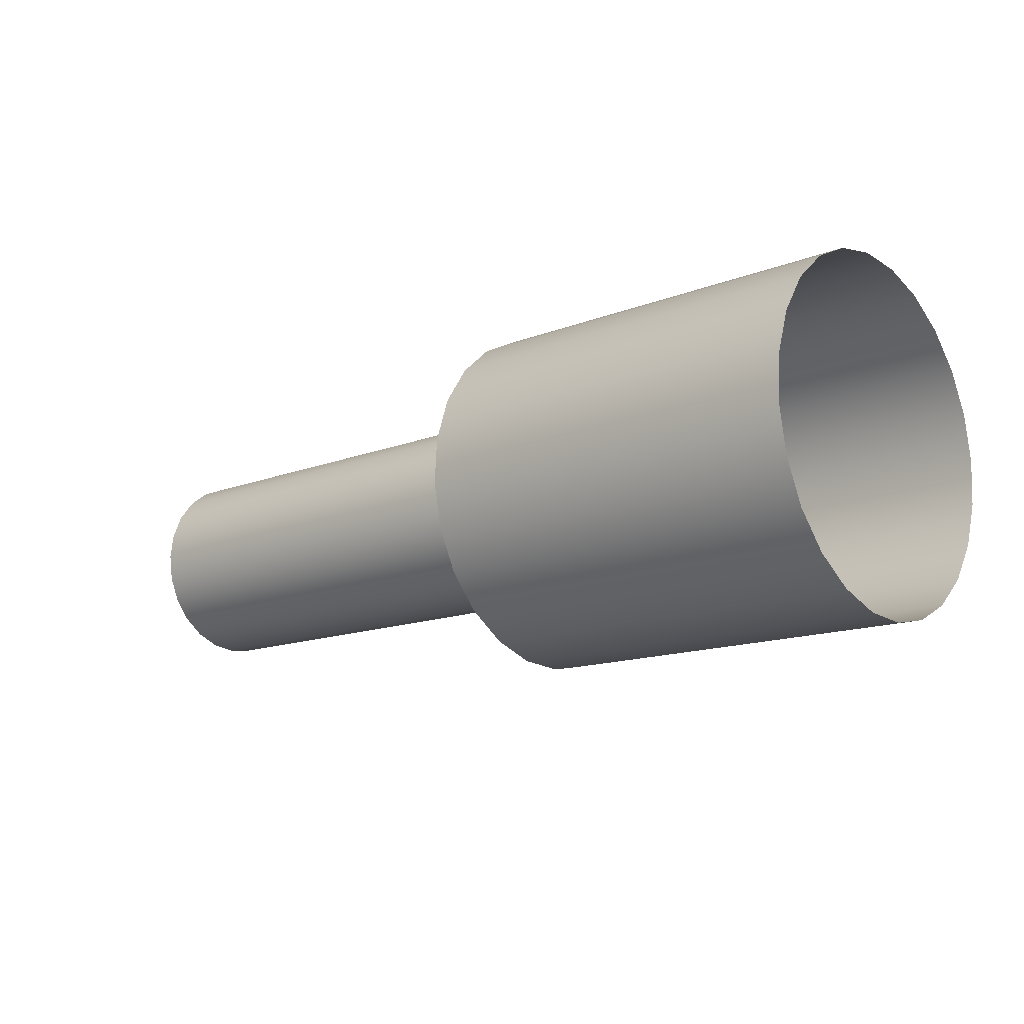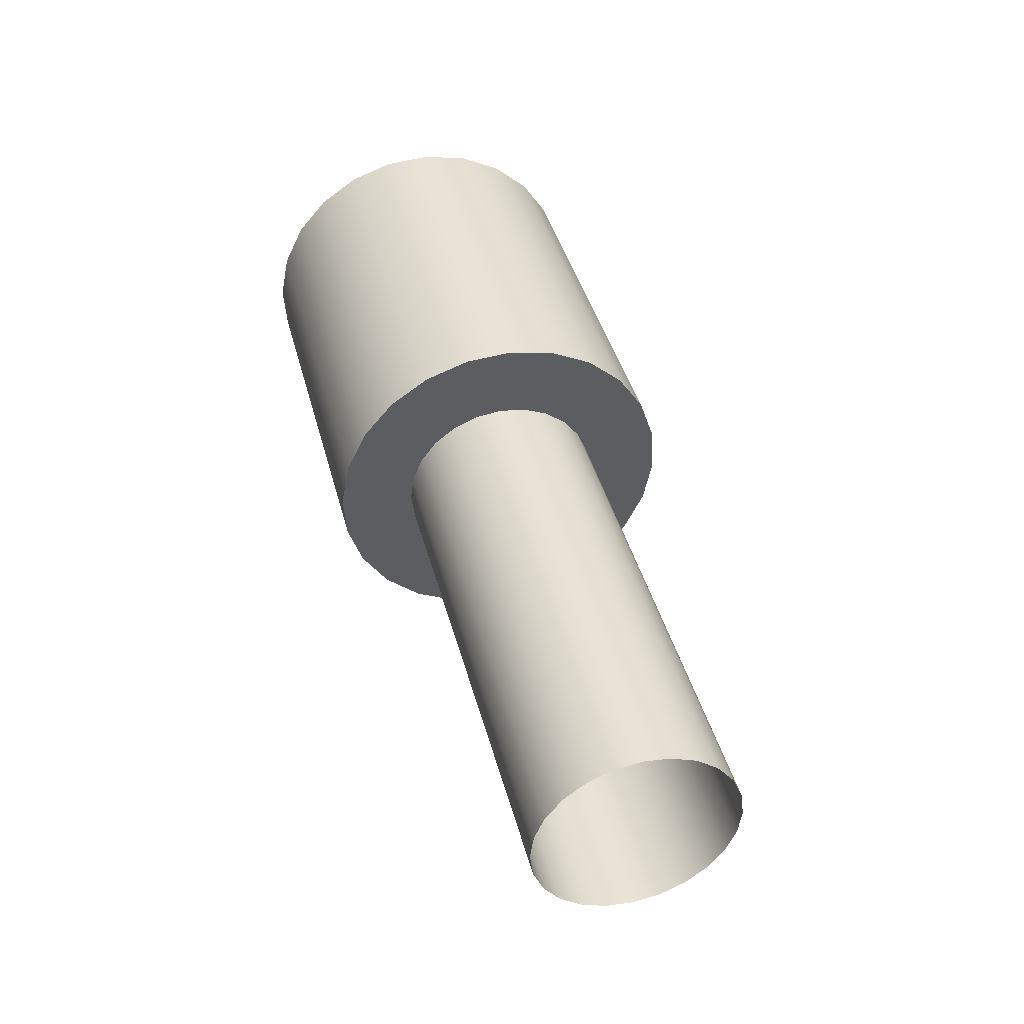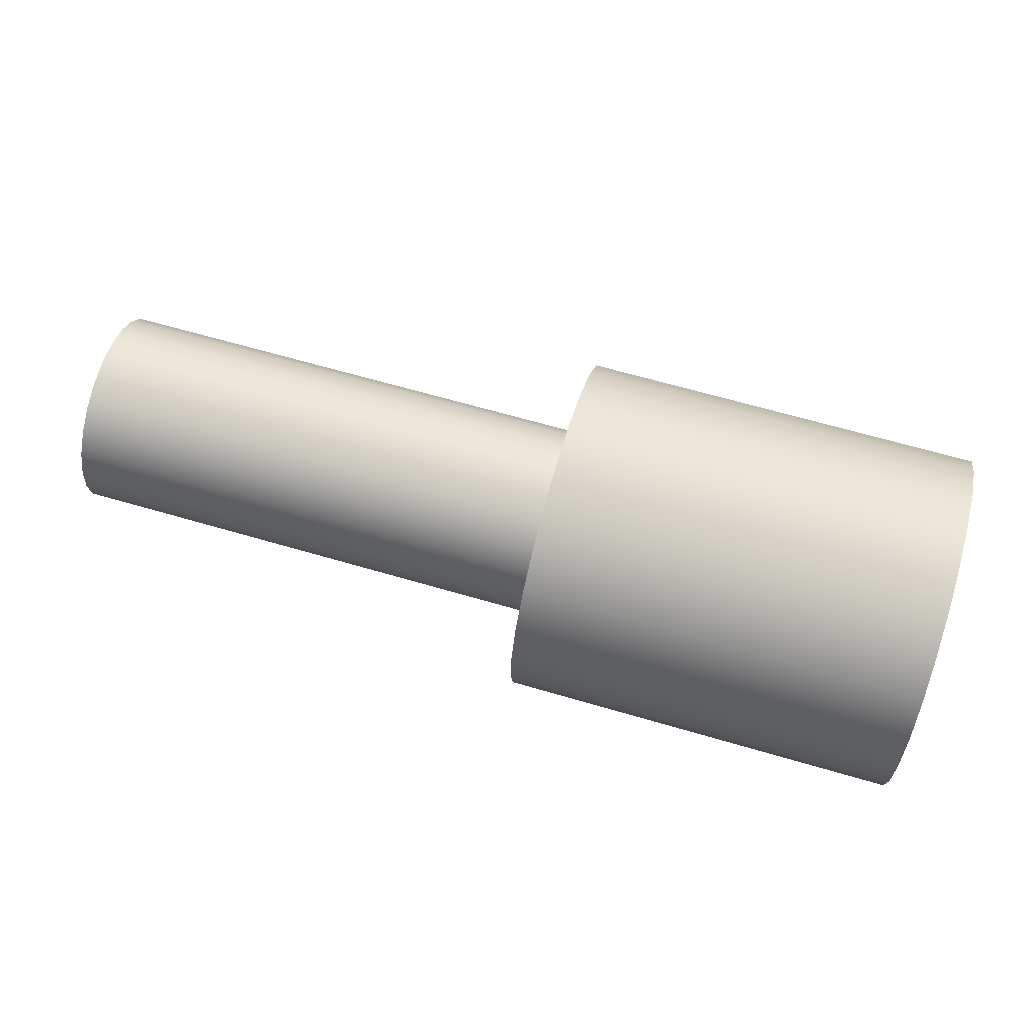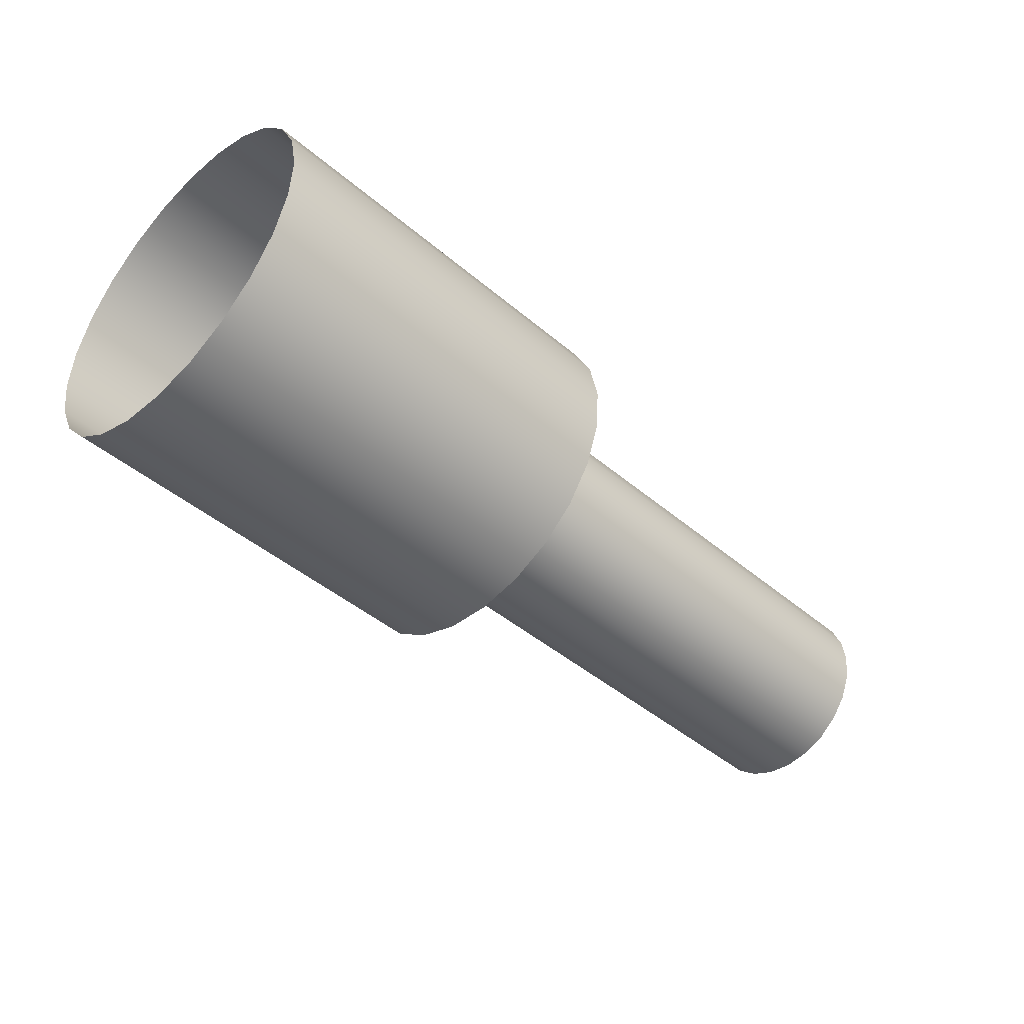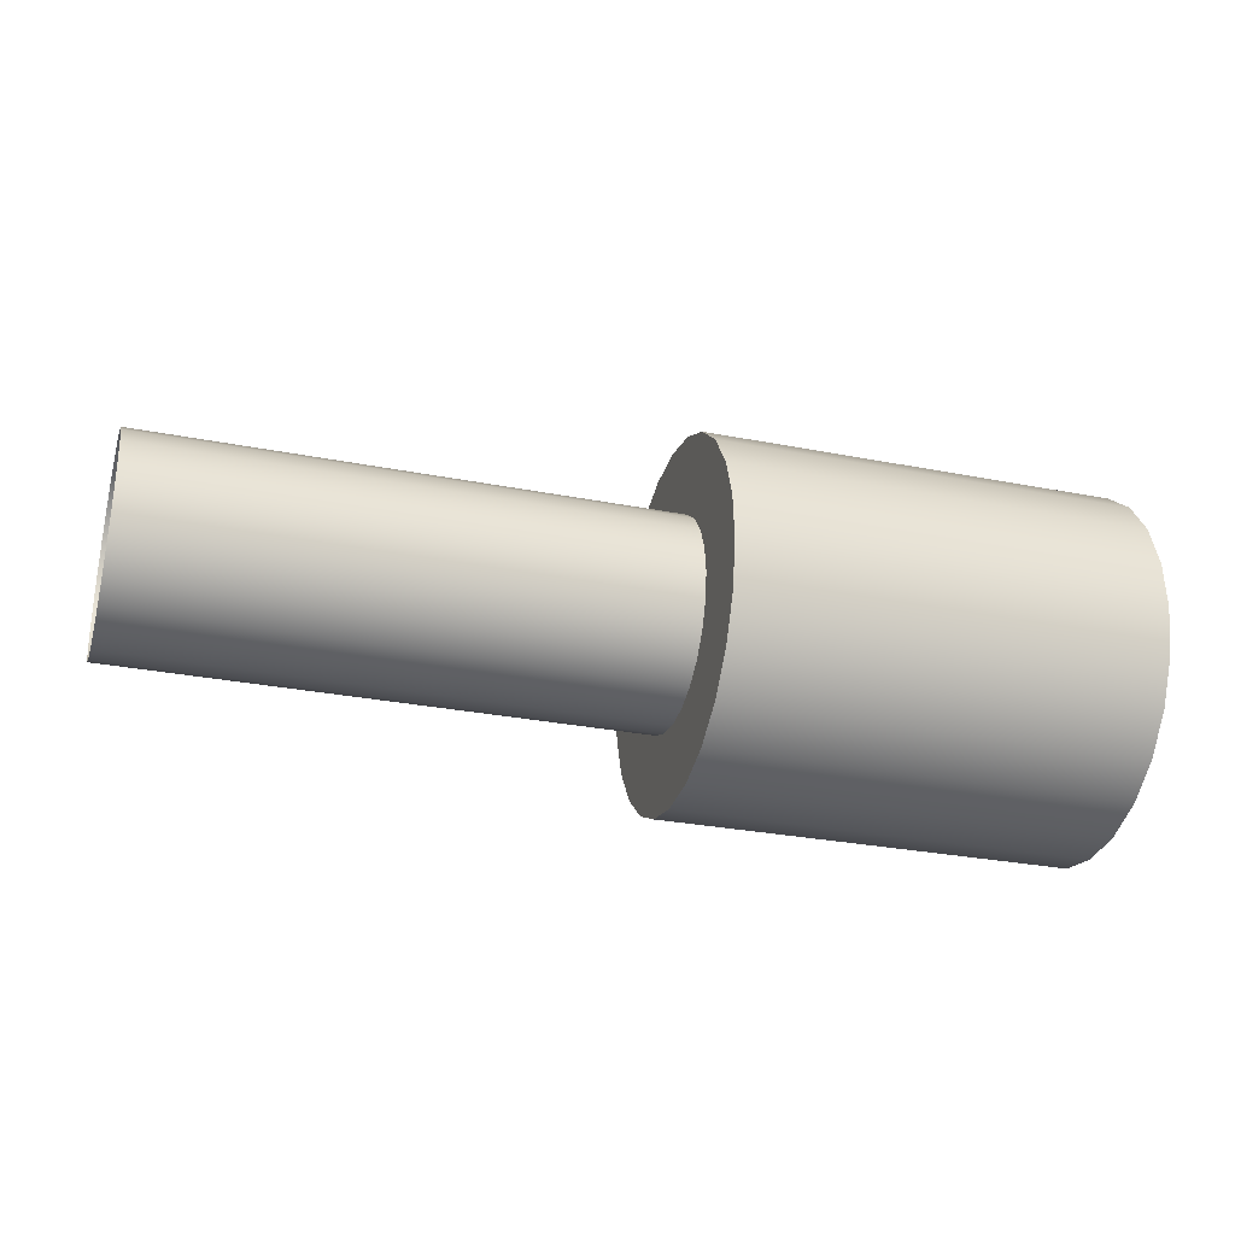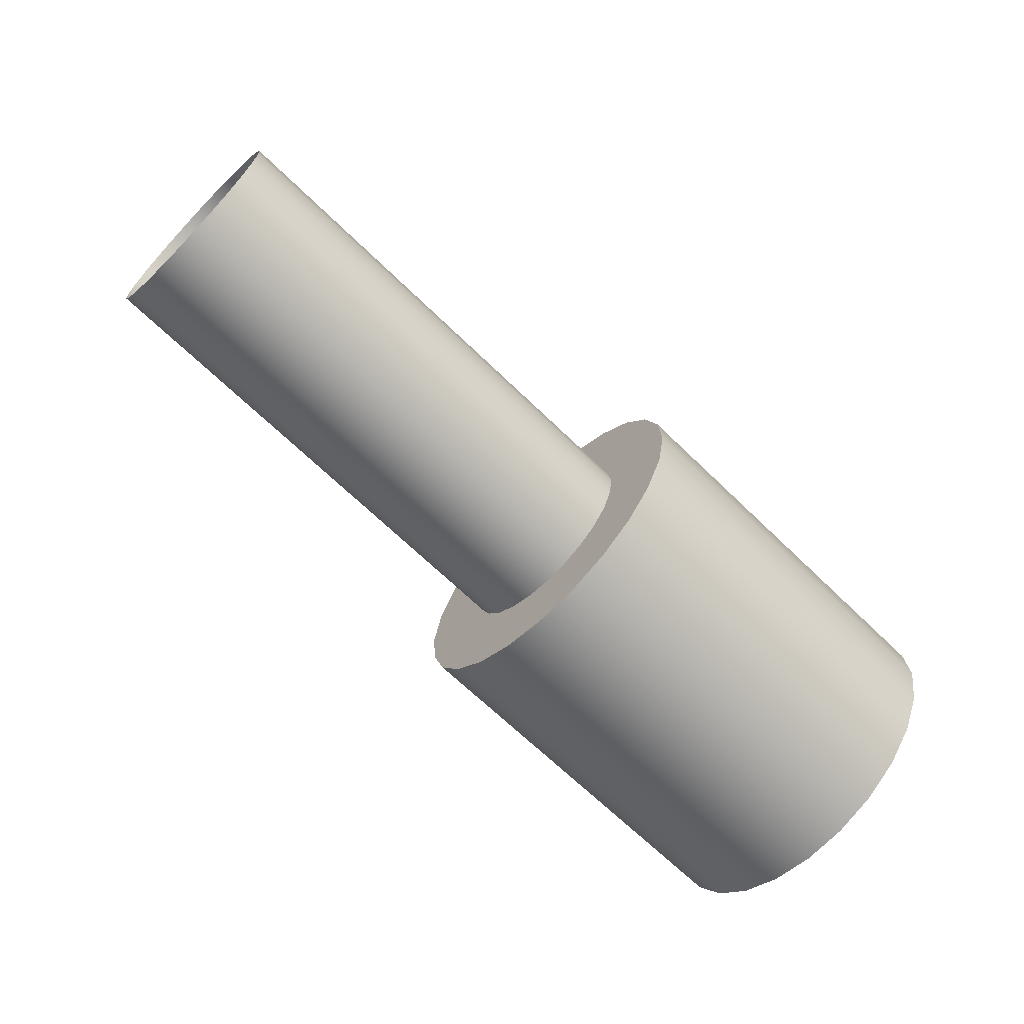
<metadata>
{"format":"obj","ext":"obj","renderer":"f3d","projection":"perspective","resolution":1024,"background":"white","views":[{"elev":-14.1,"azim":40.8,"up":"+Y"},{"elev":41.7,"azim":-104.5,"up":"+Z"},{"elev":65.3,"azim":16.4,"up":"+Z"},{"elev":-44.5,"azim":135.4,"up":"+Y"},{"elev":-28.9,"azim":-16.4,"up":"+Y"},{"elev":-66.7,"azim":-44.4,"up":"+Y"}]}
</metadata>
<code>
o Component_1_10/Component_1/Group_26_1/Group_26/mesh36/mesh36-geometry#mesh36-geometry
v 0.2408 -0.9171 0.1746
v 0.2333 -0.9172 0.1754
v 0.2408 -0.9172 0.1754
v 0.2333 -0.9171 0.1746
v 0.2333 -0.9172 0.1763
v 0.2408 -0.9167 0.1738
v 0.2408 -0.9172 0.1763
v 0.2333 -0.9167 0.1738
v 0.2333 -0.9169 0.1771
v 0.2408 -0.9161 0.1731
v 0.2408 -0.9169 0.1771
v 0.2333 -0.9161 0.1731
v 0.2333 -0.9164 0.1778
v 0.2333 -0.9154 0.1727
v 0.2408 -0.9164 0.1778
v 0.2408 -0.9154 0.1727
v 0.2333 -0.9156 0.1747
v 0.2333 -0.9158 0.1756
v 0.2408 -0.9158 0.1784
v 0.2333 -0.9146 0.1724
v 0.2333 -0.9153 0.1743
v 0.2333 -0.9157 0.1751
v 0.2333 -0.9158 0.1784
v 0.2408 -0.9146 0.1724
v 0.2333 -0.9149 0.174
v 0.2238 -0.9156 0.1747
v 0.2238 -0.9157 0.1751
v 0.2333 -0.9157 0.1761
v 0.2238 -0.9158 0.1756
v 0.2408 -0.915 0.1788
v 0.2333 -0.9137 0.1723
v 0.2333 -0.9144 0.1738
v 0.2238 -0.9149 0.174
v 0.2238 -0.9153 0.1743
v 0.2333 -0.9156 0.1766
v 0.2238 -0.9157 0.1761
v 0.2333 -0.915 0.1788
v 0.2408 -0.9137 0.1723
v 0.2333 -0.9139 0.1737
v 0.2238 -0.9144 0.1738
v 0.2333 -0.9153 0.177
v 0.2238 -0.9156 0.1766
v 0.2408 -0.9141 0.1789
v 0.2333 -0.9129 0.1725
v 0.2333 -0.9134 0.1738
v 0.2238 -0.9139 0.1737
v 0.2238 -0.9153 0.177
v 0.2333 -0.9149 0.1773
v 0.2333 -0.9141 0.1789
v 0.2408 -0.9129 0.1725
v 0.2333 -0.913 0.174
v 0.2238 -0.9134 0.1738
v 0.2333 -0.9144 0.1774
v 0.2408 -0.9133 0.1789
v 0.2333 -0.9121 0.1729
v 0.2333 -0.9126 0.1743
v 0.2238 -0.913 0.174
v 0.2238 -0.9149 0.1773
v 0.2333 -0.9139 0.1775
v 0.2333 -0.9133 0.1789
v 0.2408 -0.9121 0.1729
v 0.2333 -0.9121 0.1751
v 0.2333 -0.9123 0.1747
v 0.2238 -0.9126 0.1743
v 0.2238 -0.9144 0.1774
v 0.2333 -0.9134 0.1774
v 0.2408 -0.9125 0.1786
v 0.2333 -0.9114 0.1734
v 0.2333 -0.912 0.1756
v 0.2238 -0.9139 0.1775
v 0.2333 -0.913 0.1773
v 0.2333 -0.9125 0.1786
v 0.2408 -0.9114 0.1734
v 0.2333 -0.9117 0.1781
v 0.2238 -0.9121 0.1751
v 0.2238 -0.9123 0.1747
v 0.2238 -0.9134 0.1774
v 0.2333 -0.9126 0.177
v 0.2408 -0.9117 0.1781
v 0.2408 -0.911 0.1742
v 0.2333 -0.9112 0.1775
v 0.2333 -0.9121 0.1761
v 0.2238 -0.912 0.1756
v 0.2238 -0.913 0.1773
v 0.2333 -0.9123 0.1766
v 0.2333 -0.911 0.1742
v 0.2238 -0.9126 0.177
v 0.2238 -0.9123 0.1766
v 0.2408 -0.9107 0.175
v 0.2333 -0.9108 0.1767
v 0.2408 -0.9112 0.1775
v 0.2238 -0.9121 0.1761
v 0.2333 -0.9107 0.175
v 0.2408 -0.9106 0.1758
v 0.2333 -0.9106 0.1758
v 0.2408 -0.9108 0.1767
f 1 2 3
f 2 1 4
f 3 2 1
f 4 1 2
f 5 3 2
f 2 3 5
f 6 4 1
f 1 4 6
f 4 5 2
f 2 5 4
f 3 5 7
f 7 5 3
f 4 6 8
f 8 6 4
f 4 9 5
f 5 9 4
f 9 7 5
f 5 7 9
f 10 8 6
f 6 8 10
f 8 9 4
f 4 9 8
f 7 9 11
f 11 9 7
f 8 10 12
f 12 10 8
f 8 13 9
f 9 13 8
f 13 11 9
f 9 11 13
f 10 14 12
f 12 14 10
f 12 13 8
f 8 13 12
f 11 13 15
f 15 13 11
f 14 10 16
f 16 10 14
f 14 17 12
f 12 17 14
f 18 13 12
f 12 13 18
f 13 19 15
f 15 19 13
f 16 20 14
f 14 20 16
f 14 21 17
f 17 21 14
f 12 17 22
f 22 17 12
f 18 23 13
f 13 23 18
f 12 22 18
f 18 22 12
f 19 13 23
f 23 13 19
f 20 16 24
f 24 16 20
f 20 25 14
f 14 25 20
f 14 25 21
f 21 25 14
f 21 26 17
f 17 26 21
f 17 27 22
f 22 27 17
f 28 23 18
f 18 23 28
f 22 29 18
f 18 29 22
f 23 30 19
f 19 30 23
f 24 31 20
f 20 31 24
f 20 32 25
f 25 32 20
f 33 21 25
f 25 21 33
f 26 21 34
f 34 21 26
f 27 17 26
f 26 17 27
f 29 22 27
f 27 22 29
f 35 23 28
f 28 23 35
f 18 36 28
f 28 36 18
f 36 18 29
f 29 18 36
f 30 23 37
f 37 23 30
f 31 24 38
f 38 24 31
f 31 39 20
f 20 39 31
f 20 39 32
f 32 39 20
f 40 25 32
f 32 25 40
f 21 33 34
f 34 33 21
f 25 40 33
f 33 40 25
f 41 23 35
f 35 23 41
f 28 42 35
f 35 42 28
f 42 28 36
f 36 28 42
f 41 37 23
f 23 37 41
f 37 43 30
f 30 43 37
f 38 44 31
f 31 44 38
f 31 45 39
f 39 45 31
f 46 32 39
f 39 32 46
f 32 46 40
f 40 46 32
f 35 47 41
f 41 47 35
f 47 35 42
f 42 35 47
f 48 37 41
f 41 37 48
f 43 37 49
f 49 37 43
f 44 38 50
f 50 38 44
f 44 51 31
f 31 51 44
f 31 51 45
f 45 51 31
f 52 39 45
f 45 39 52
f 39 52 46
f 46 52 39
f 47 48 41
f 41 48 47
f 53 37 48
f 48 37 53
f 53 49 37
f 37 49 53
f 49 54 43
f 43 54 49
f 50 55 44
f 44 55 50
f 44 56 51
f 51 56 44
f 57 45 51
f 51 45 57
f 45 57 52
f 52 57 45
f 48 47 58
f 58 47 48
f 58 53 48
f 48 53 58
f 59 49 53
f 53 49 59
f 54 49 60
f 60 49 54
f 55 50 61
f 61 50 55
f 55 62 44
f 44 62 55
f 44 63 56
f 56 63 44
f 64 51 56
f 56 51 64
f 51 64 57
f 57 64 51
f 53 58 65
f 65 58 53
f 66 49 59
f 59 49 66
f 65 59 53
f 53 59 65
f 66 60 49
f 49 60 66
f 60 67 54
f 54 67 60
f 61 68 55
f 55 68 61
f 55 69 62
f 62 69 55
f 44 62 63
f 63 62 44
f 63 64 56
f 56 64 63
f 70 66 59
f 59 66 70
f 59 65 70
f 70 65 59
f 71 60 66
f 66 60 71
f 67 60 72
f 72 60 67
f 68 61 73
f 73 61 68
f 68 74 55
f 55 74 68
f 55 74 69
f 69 74 55
f 69 75 62
f 62 75 69
f 62 76 63
f 63 76 62
f 64 63 76
f 76 63 64
f 66 70 77
f 77 70 66
f 78 60 71
f 71 60 78
f 77 71 66
f 66 71 77
f 78 72 60
f 60 72 78
f 72 79 67
f 67 79 72
f 80 68 73
f 73 68 80
f 68 81 74
f 74 81 68
f 74 82 69
f 69 82 74
f 75 69 83
f 83 69 75
f 76 62 75
f 75 62 76
f 84 78 71
f 71 78 84
f 71 77 84
f 84 77 71
f 85 72 78
f 78 72 85
f 79 72 74
f 74 72 79
f 68 80 86
f 86 80 68
f 86 81 68
f 68 81 86
f 81 79 74
f 74 79 81
f 82 74 72
f 72 74 82
f 82 83 69
f 69 83 82
f 78 84 87
f 87 84 78
f 82 72 85
f 85 72 82
f 78 88 85
f 85 88 78
f 89 86 80
f 80 86 89
f 86 90 81
f 81 90 86
f 79 81 91
f 91 81 79
f 83 82 92
f 92 82 83
f 88 78 87
f 87 78 88
f 85 92 82
f 82 92 85
f 92 85 88
f 88 85 92
f 86 89 93
f 93 89 86
f 93 90 86
f 86 90 93
f 90 91 81
f 81 91 90
f 94 93 89
f 89 93 94
f 90 93 95
f 95 93 90
f 91 90 96
f 96 90 91
f 93 94 95
f 95 94 93
f 95 96 90
f 90 96 95
f 96 95 94
f 94 95 96

</code>
